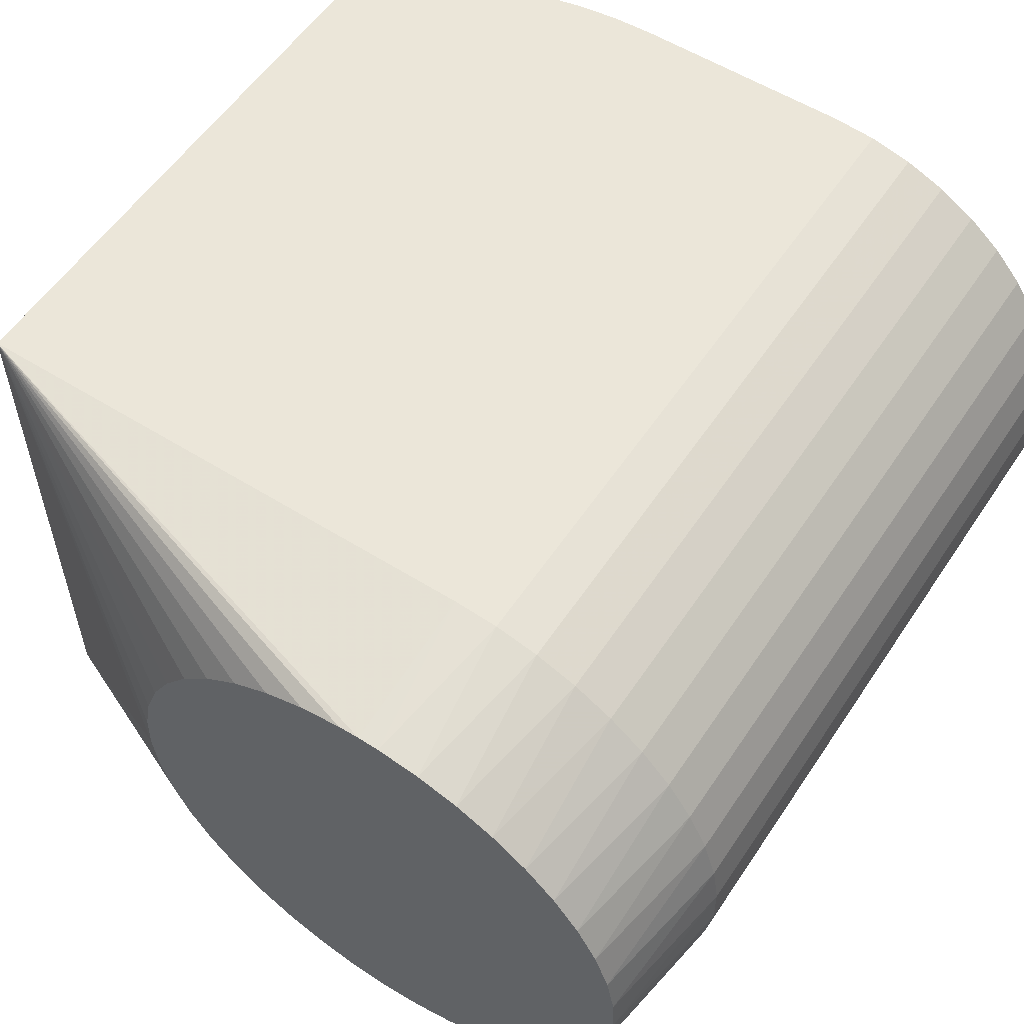
<metadata>
{"format":"obj","ext":"obj","renderer":"f3d","projection":"perspective","resolution":1024,"background":"white","views":[{"elev":56.1,"azim":-146.7,"up":"+Z"}]}
</metadata>
<code>
v 0.006267 0.02223 -0.01537
v -0.007237 0.03016 -0.000547
v 0.006267 0.02223 0.01537
v 0.006267 0.02223 0.01537
v -0.02151 0.03016 0.01429
v -0.02151 0.02223 0.01537
v -0.02151 0.03016 0.01429
v -0.02261 0.03016 0.01425
v -0.02151 0.02223 0.01537
v -0.02882 0.03016 0.01228
v -0.0306 0.03016 0.01102
v -0.03017 0.02223 0.0127
v -0.03684 0.02223 -0.001148
v -0.03554 0.03016 -0.00272
v -0.0365 0.02223 -0.003419
v -0.03197 0.02223 -0.01127
v -0.03353 0.02223 -0.009581
v -0.03142 0.03016 -0.01029
v -0.02785 0.03016 -0.0128
v -0.02583 0.03016 -0.01362
v -0.02818 0.02223 -0.01384
v -0.02151 0.03016 -0.01429
v -0.02151 0.02223 -0.01537
v -0.0238 0.02223 -0.0152
v -0.02151 0.02223 -0.01537
v -0.02151 0.03016 -0.01429
v 0.006267 0.02223 -0.01537
v -0.02583 0.03016 -0.01362
v -0.02604 0.02223 -0.01468
v -0.02818 0.02223 -0.01384
v -0.02261 0.03016 0.01425
v -0.0238 0.02223 0.0152
v -0.02151 0.02223 0.01537
v -0.02477 0.03016 0.01391
v -0.0238 0.02223 0.0152
v -0.02261 0.03016 0.01425
v -0.02604 0.02223 0.01468
v -0.0238 0.02223 0.0152
v -0.02477 0.03016 0.01391
v -0.02882 0.03016 0.01228
v -0.03017 0.02223 0.0127
v -0.02818 0.02223 0.01384
v -0.0365 0.02223 0.003419
v -0.03571 0.03016 0.001639
v -0.03684 0.02223 0.001148
v -0.03582 0.02223 0.005614
v -0.03482 0.02223 0.007683
v -0.03455 0.03016 0.005845
v -0.0306 0.03016 0.01102
v -0.03197 0.02223 0.01127
v -0.03017 0.02223 0.0127
v -0.03482 0.02223 0.007683
v -0.03351 0.03016 0.007766
v -0.03455 0.03016 0.005845
v -0.03582 0.02223 -0.005614
v -0.03407 0.03016 -0.006825
v -0.03482 0.02223 -0.007683
v -0.02785 0.03016 -0.0128
v -0.02818 0.02223 -0.01384
v -0.03017 0.02223 -0.0127
v -0.0237 0.03016 -0.01412
v -0.02151 0.03016 -0.01429
v -0.0238 0.02223 -0.0152
v -0.02604 0.02223 -0.01468
v -0.0237 0.03016 -0.01412
v -0.0238 0.02223 -0.0152
v -0.02604 0.02223 -0.01468
v -0.02583 0.03016 -0.01362
v -0.0237 0.03016 -0.01412
v -0.007237 0.03016 -0.000547
v -0.007321 0.03016 0.001639
v 0.006267 0.02223 0.01537
v -0.009521 0.03016 0.007766
v -0.01085 0.03016 0.009506
v 0.006267 0.02223 0.01537
v -0.008476 0.03016 0.005845
v -0.009521 0.03016 0.007766
v 0.006267 0.02223 0.01537
v -0.01617 0.03016 0.01325
v -0.01826 0.03016 0.01391
v 0.006267 0.02223 0.01537
v -0.01421 0.03016 0.01228
v -0.01617 0.03016 0.01325
v 0.006267 0.02223 0.01537
v -0.02818 0.02223 0.01384
v -0.02686 0.03016 0.01325
v -0.02882 0.03016 0.01228
v -0.02604 0.02223 0.01468
v -0.02686 0.03016 0.01325
v -0.02818 0.02223 0.01384
v -0.02604 0.02223 0.01468
v -0.02477 0.03016 0.01391
v -0.02686 0.03016 0.01325
v -0.03529 0.03016 0.003786
v -0.03571 0.03016 0.001639
v -0.0365 0.02223 0.003419
v -0.03582 0.02223 0.005614
v -0.03529 0.03016 0.003786
v -0.0365 0.02223 0.003419
v -0.03582 0.02223 0.005614
v -0.03455 0.03016 0.005845
v -0.03529 0.03016 0.003786
v -0.03684 0.02223 0.001148
v -0.03579 0.03016 -0.000547
v -0.03684 0.02223 -0.001148
v -0.03571 0.03016 0.001639
v -0.03579 0.03016 -0.000547
v -0.03684 0.02223 0.001148
v -0.03579 0.03016 -0.000547
v -0.03554 0.03016 -0.00272
v -0.03684 0.02223 -0.001148
v -0.03351 0.03016 0.007766
v -0.03482 0.02223 0.007683
v -0.03353 0.02223 0.009581
v -0.03353 0.02223 -0.009581
v -0.03288 0.03016 -0.008661
v -0.03142 0.03016 -0.01029
v -0.03482 0.02223 -0.007683
v -0.03288 0.03016 -0.008661
v -0.03353 0.02223 -0.009581
v -0.03407 0.03016 -0.006825
v -0.03288 0.03016 -0.008661
v -0.03482 0.02223 -0.007683
v -0.03496 0.03016 -0.004829
v -0.03407 0.03016 -0.006825
v -0.03582 0.02223 -0.005614
v -0.0365 0.02223 -0.003419
v -0.03496 0.03016 -0.004829
v -0.03582 0.02223 -0.005614
v -0.03554 0.03016 -0.00272
v -0.03496 0.03016 -0.004829
v -0.0365 0.02223 -0.003419
v -0.03017 0.02223 -0.0127
v -0.02973 0.03016 -0.01169
v -0.02785 0.03016 -0.0128
v -0.03197 0.02223 -0.01127
v -0.02973 0.03016 -0.01169
v -0.03017 0.02223 -0.0127
v -0.03197 0.02223 -0.01127
v -0.03142 0.03016 -0.01029
v -0.02973 0.03016 -0.01169
v -0.008476 0.03016 0.005845
v 0.006267 0.02223 0.01537
v -0.007737 0.03016 0.003786
v -0.007321 0.03016 0.001639
v -0.007737 0.03016 0.003786
v 0.006267 0.02223 0.01537
v -0.02042 0.03016 0.01425
v -0.02151 0.03016 0.01429
v 0.006267 0.02223 0.01537
v -0.01826 0.03016 0.01391
v -0.02042 0.03016 0.01425
v 0.006267 0.02223 0.01537
v -0.01085 0.03016 0.009506
v -0.01242 0.03016 0.01102
v 0.006267 0.02223 0.01537
v -0.01242 0.03016 0.01102
v -0.01421 0.03016 0.01228
v 0.006267 0.02223 0.01537
v -0.03353 0.02223 0.009581
v -0.03218 0.03016 0.009506
v -0.03351 0.03016 0.007766
v -0.03197 0.02223 0.01127
v -0.03218 0.03016 0.009506
v -0.03353 0.02223 0.009581
v -0.03197 0.02223 0.01127
v -0.0306 0.03016 0.01102
v -0.03218 0.03016 0.009506
v 0.006267 0.02223 -0.01537
v -0.007488 0.03016 -0.00272
v -0.007237 0.03016 -0.000547
v -0.008067 0.03016 -0.004829
v -0.007488 0.03016 -0.00272
v 0.006267 0.02223 -0.01537
v -0.01161 0.03016 -0.01029
v -0.01015 0.03016 -0.008661
v 0.006267 0.02223 -0.01537
v -0.01517 0.03016 -0.0128
v 0.006267 0.02223 -0.01537
v -0.0172 0.03016 -0.01362
v -0.01329 0.03016 -0.01169
v -0.01161 0.03016 -0.01029
v 0.006267 0.02223 -0.01537
v -0.01517 0.03016 -0.0128
v -0.01329 0.03016 -0.01169
v 0.006267 0.02223 -0.01537
v -0.008962 0.03016 -0.006825
v -0.008067 0.03016 -0.004829
v 0.006267 0.02223 -0.01537
v -0.01015 0.03016 -0.008661
v -0.008962 0.03016 -0.006825
v 0.006267 0.02223 -0.01537
v -0.02151 0.03016 -0.01429
v -0.01933 0.03016 -0.01412
v 0.006267 0.02223 -0.01537
v -0.0172 0.03016 -0.01362
v 0.006267 0.02223 -0.01537
v -0.01933 0.03016 -0.01412
v 0.006267 0.02223 0.01537
v 0.006267 -0.008448 0.01537
v 0.006267 -0.008448 -0.01537
v 0.006267 0.02223 0.01537
v 0.006267 -0.008448 -0.01537
v 0.006267 0.02223 -0.01537
v -0.009777 -0.01429 0.01537
v -0.009777 -0.01429 -0.01537
v -0.007563 -0.01419 0.01537
v -0.009777 -0.01429 -0.01537
v -0.007563 -0.01419 -0.01537
v -0.007563 -0.01419 0.01537
v -0.03582 -0.01429 -0.005614
v -0.0365 -0.01429 -0.003419
v -0.03582 0.02223 -0.005614
v -0.0365 -0.01429 -0.003419
v -0.0365 0.02223 -0.003419
v -0.03582 0.02223 -0.005614
v -0.0365 -0.01429 0.003419
v -0.03684 0.02223 0.001148
v -0.03684 -0.01429 0.001148
v -0.0365 -0.01429 0.003419
v -0.0365 0.02223 0.003419
v -0.03684 0.02223 0.001148
v 0.006192 -0.009135 0.01537
v 0.006267 -0.008448 -0.01537
v 0.006267 -0.008448 0.01537
v 0.006192 -0.009135 0.01537
v 0.006192 -0.009135 -0.01537
v 0.006267 -0.008448 -0.01537
v -0.02604 -0.01429 -0.01468
v -0.02818 -0.01429 -0.01384
v -0.02604 0.02223 -0.01468
v -0.02818 0.02223 -0.01384
v -0.02604 0.02223 -0.01468
v -0.02818 -0.01429 -0.01384
v -0.02151 -0.01429 -0.01537
v -0.0238 -0.01429 -0.0152
v -0.02151 0.02223 -0.01537
v -0.02151 0.02223 -0.01537
v -0.0238 -0.01429 -0.0152
v -0.0238 0.02223 -0.0152
v -0.02604 0.02223 -0.01468
v -0.0238 -0.01429 -0.0152
v -0.02604 -0.01429 -0.01468
v -0.0238 -0.01429 -0.0152
v -0.02604 0.02223 -0.01468
v -0.0238 0.02223 -0.0152
v 0.003914 -0.01151 0.01537
v 0.003914 -0.01151 -0.01537
v 0.004559 -0.01127 0.01537
v 0.004559 -0.01127 0.01537
v 0.003914 -0.01151 -0.01537
v 0.004559 -0.01127 -0.01537
v -0.003203 -0.01342 0.01537
v 0.003914 -0.01151 -0.01537
v 0.003914 -0.01151 0.01537
v -0.003203 -0.01342 0.01537
v -0.003203 -0.01342 -0.01537
v 0.003914 -0.01151 -0.01537
v -0.02818 -0.01429 0.01384
v -0.02818 0.02223 0.01384
v -0.03017 -0.01429 0.0127
v -0.03017 -0.01429 0.0127
v -0.02818 0.02223 0.01384
v -0.03017 0.02223 0.0127
v -0.02818 -0.01429 0.01384
v -0.02604 -0.01429 0.01468
v -0.02818 0.02223 0.01384
v -0.02604 0.02223 0.01468
v -0.02818 0.02223 0.01384
v -0.02604 -0.01429 0.01468
v -0.03684 0.02223 0.001148
v -0.03684 -0.01429 -0.001148
v -0.03684 -0.01429 0.001148
v -0.03684 0.02223 -0.001148
v -0.03684 -0.01429 -0.001148
v -0.03684 0.02223 0.001148
v -0.0365 -0.01429 -0.003419
v -0.03684 -0.01429 -0.001148
v -0.0365 0.02223 -0.003419
v -0.03684 0.02223 -0.001148
v -0.0365 0.02223 -0.003419
v -0.03684 -0.01429 -0.001148
v -0.0365 -0.01429 0.003419
v -0.03582 -0.01429 0.005614
v -0.03582 0.02223 0.005614
v -0.0365 -0.01429 0.003419
v -0.03582 0.02223 0.005614
v -0.0365 0.02223 0.003419
v -0.03482 -0.01429 0.007683
v -0.03582 0.02223 0.005614
v -0.03582 -0.01429 0.005614
v -0.03482 0.02223 0.007683
v -0.03582 0.02223 0.005614
v -0.03482 -0.01429 0.007683
v -0.03197 -0.01429 0.01127
v -0.03017 -0.01429 0.0127
v -0.03197 0.02223 0.01127
v -0.03017 0.02223 0.0127
v -0.03197 0.02223 0.01127
v -0.03017 -0.01429 0.0127
v -0.03582 0.02223 -0.005614
v -0.03482 -0.01429 -0.007683
v -0.03582 -0.01429 -0.005614
v -0.03482 0.02223 -0.007683
v -0.03482 -0.01429 -0.007683
v -0.03582 0.02223 -0.005614
v 0.004559 -0.01127 0.01537
v 0.005133 -0.01088 -0.01537
v 0.005133 -0.01088 0.01537
v 0.004559 -0.01127 0.01537
v 0.004559 -0.01127 -0.01537
v 0.005133 -0.01088 -0.01537
v 0.005133 -0.01088 0.01537
v 0.005133 -0.01088 -0.01537
v 0.005611 -0.01038 0.01537
v 0.005133 -0.01088 -0.01537
v 0.005611 -0.01038 -0.01537
v 0.005611 -0.01038 0.01537
v -0.03017 -0.01429 -0.0127
v -0.03017 0.02223 -0.0127
v -0.02818 -0.01429 -0.01384
v -0.02818 -0.01429 -0.01384
v -0.03017 0.02223 -0.0127
v -0.02818 0.02223 -0.01384
v -0.03017 -0.01429 -0.0127
v -0.03197 -0.01429 -0.01127
v -0.03017 0.02223 -0.0127
v -0.03197 0.02223 -0.01127
v -0.03017 0.02223 -0.0127
v -0.03197 -0.01429 -0.01127
v -0.02604 0.02223 0.01468
v -0.02604 -0.01429 0.01468
v -0.0238 -0.01429 0.0152
v -0.0238 0.02223 0.0152
v -0.02604 0.02223 0.01468
v -0.0238 -0.01429 0.0152
v -0.02151 0.02223 0.01537
v -0.0238 -0.01429 0.0152
v -0.02151 -0.01429 0.01537
v -0.0238 0.02223 0.0152
v -0.0238 -0.01429 0.0152
v -0.02151 0.02223 0.01537
v -0.03482 -0.01429 0.007683
v -0.03353 -0.01429 0.009581
v -0.03353 0.02223 0.009581
v -0.03482 0.02223 0.007683
v -0.03482 -0.01429 0.007683
v -0.03353 0.02223 0.009581
v -0.03197 -0.01429 0.01127
v -0.03353 0.02223 0.009581
v -0.03353 -0.01429 0.009581
v -0.03197 0.02223 0.01127
v -0.03353 0.02223 0.009581
v -0.03197 -0.01429 0.01127
v -0.02151 -0.01429 0.01537
v -0.03353 -0.01429 -0.009581
v -0.009777 -0.01429 0.01537
v -0.03353 -0.01429 -0.009581
v -0.03684 -0.01429 -0.001148
v -0.0365 -0.01429 -0.003419
v -0.03582 -0.01429 0.005614
v -0.03353 -0.01429 -0.009581
v -0.03482 -0.01429 0.007683
v -0.03353 -0.01429 -0.009581
v -0.0365 -0.01429 -0.003419
v -0.03582 -0.01429 -0.005614
v -0.009777 -0.01429 -0.01537
v -0.009777 -0.01429 0.01537
v -0.03353 -0.01429 -0.009581
v -0.03482 -0.01429 0.007683
v -0.03353 -0.01429 -0.009581
v -0.03353 -0.01429 0.009581
v -0.02818 -0.01429 -0.01384
v -0.03353 -0.01429 -0.009581
v -0.03017 -0.01429 -0.0127
v -0.03017 -0.01429 0.0127
v -0.03353 -0.01429 -0.009581
v -0.02818 -0.01429 0.01384
v -0.02604 -0.01429 -0.01468
v -0.03353 -0.01429 -0.009581
v -0.02818 -0.01429 -0.01384
v -0.03197 -0.01429 0.01127
v -0.03353 -0.01429 -0.009581
v -0.03017 -0.01429 0.0127
v -0.03017 -0.01429 -0.0127
v -0.03353 -0.01429 -0.009581
v -0.03197 -0.01429 -0.01127
v -0.0365 -0.01429 0.003419
v -0.03353 -0.01429 -0.009581
v -0.03582 -0.01429 0.005614
v -0.03482 -0.01429 -0.007683
v -0.03353 -0.01429 -0.009581
v -0.03582 -0.01429 -0.005614
v -0.009777 -0.01429 -0.01537
v -0.03353 -0.01429 -0.009581
v -0.02151 -0.01429 -0.01537
v -0.03353 -0.01429 0.009581
v -0.03353 -0.01429 -0.009581
v -0.03197 -0.01429 0.01127
v -0.02818 -0.01429 0.01384
v -0.03353 -0.01429 -0.009581
v -0.02604 -0.01429 0.01468
v -0.0238 -0.01429 -0.0152
v -0.03353 -0.01429 -0.009581
v -0.02604 -0.01429 -0.01468
v -0.03684 -0.01429 0.001148
v -0.03353 -0.01429 -0.009581
v -0.0365 -0.01429 0.003419
v -0.03353 -0.01429 -0.009581
v -0.0238 -0.01429 -0.0152
v -0.02151 -0.01429 -0.01537
v -0.03684 -0.01429 -0.001148
v -0.03353 -0.01429 -0.009581
v -0.03684 -0.01429 0.001148
v -0.0238 -0.01429 0.0152
v -0.03353 -0.01429 -0.009581
v -0.02151 -0.01429 0.01537
v -0.03353 -0.01429 -0.009581
v -0.0238 -0.01429 0.0152
v -0.02604 -0.01429 0.01468
v -0.03353 -0.01429 -0.009581
v -0.03197 0.02223 -0.01127
v -0.03197 -0.01429 -0.01127
v -0.03197 0.02223 -0.01127
v -0.03353 -0.01429 -0.009581
v -0.03353 0.02223 -0.009581
v -0.03353 -0.01429 -0.009581
v -0.03482 -0.01429 -0.007683
v -0.03482 0.02223 -0.007683
v -0.03353 -0.01429 -0.009581
v -0.03482 0.02223 -0.007683
v -0.03353 0.02223 -0.009581
v 0.006267 -0.008448 -0.01537
v 0.00597 -0.00979 -0.01537
v 0.006267 0.02223 -0.01537
v 0.005133 -0.01088 -0.01537
v 0.00597 -0.00979 -0.01537
v 0.005611 -0.01038 -0.01537
v 0.006192 -0.009135 -0.01537
v 0.00597 -0.00979 -0.01537
v 0.006267 -0.008448 -0.01537
v 0.006267 0.02223 -0.01537
v 0.00597 -0.00979 -0.01537
v -0.02151 0.02223 -0.01537
v -0.009777 -0.01429 -0.01537
v 0.00597 -0.00979 -0.01537
v -0.007563 -0.01419 -0.01537
v -0.02151 0.02223 -0.01537
v 0.00597 -0.00979 -0.01537
v -0.02151 -0.01429 -0.01537
v -0.005366 -0.0139 -0.01537
v 0.00597 -0.00979 -0.01537
v -0.003203 -0.01342 -0.01537
v -0.009777 -0.01429 -0.01537
v -0.02151 -0.01429 -0.01537
v 0.00597 -0.00979 -0.01537
v 0.003914 -0.01151 -0.01537
v -0.003203 -0.01342 -0.01537
v 0.00597 -0.00979 -0.01537
v 0.003914 -0.01151 -0.01537
v 0.00597 -0.00979 -0.01537
v 0.004559 -0.01127 -0.01537
v 0.005133 -0.01088 -0.01537
v 0.004559 -0.01127 -0.01537
v 0.00597 -0.00979 -0.01537
v -0.005366 -0.0139 -0.01537
v -0.007563 -0.01419 -0.01537
v 0.00597 -0.00979 -0.01537
v 0.006192 -0.009135 0.01537
v 0.00597 -0.00979 -0.01537
v 0.006192 -0.009135 -0.01537
v 0.00597 -0.00979 0.01537
v 0.00597 -0.00979 -0.01537
v 0.006192 -0.009135 0.01537
v 0.005611 -0.01038 -0.01537
v 0.00597 -0.00979 -0.01537
v 0.005611 -0.01038 0.01537
v 0.00597 -0.00979 0.01537
v 0.005611 -0.01038 0.01537
v 0.00597 -0.00979 -0.01537
v 0.005133 -0.01088 0.01537
v -0.005366 -0.0139 0.01537
v 0.004559 -0.01127 0.01537
v 0.006267 0.02223 0.01537
v -0.005366 -0.0139 0.01537
v 0.006267 -0.008448 0.01537
v -0.02151 -0.01429 0.01537
v -0.005366 -0.0139 0.01537
v -0.02151 0.02223 0.01537
v -0.02151 0.02223 0.01537
v -0.005366 -0.0139 0.01537
v 0.006267 0.02223 0.01537
v 0.006192 -0.009135 0.01537
v -0.005366 -0.0139 0.01537
v 0.00597 -0.00979 0.01537
v 0.004559 -0.01127 0.01537
v -0.005366 -0.0139 0.01537
v 0.003914 -0.01151 0.01537
v -0.007563 -0.01419 0.01537
v -0.005366 -0.0139 0.01537
v -0.009777 -0.01429 0.01537
v 0.005133 -0.01088 0.01537
v 0.005611 -0.01038 0.01537
v -0.005366 -0.0139 0.01537
v -0.005366 -0.0139 0.01537
v -0.02151 -0.01429 0.01537
v -0.009777 -0.01429 0.01537
v 0.006267 -0.008448 0.01537
v -0.005366 -0.0139 0.01537
v 0.006192 -0.009135 0.01537
v -0.003203 -0.01342 0.01537
v 0.003914 -0.01151 0.01537
v -0.005366 -0.0139 0.01537
v 0.00597 -0.00979 0.01537
v -0.005366 -0.0139 0.01537
v 0.005611 -0.01038 0.01537
v -0.007563 -0.01419 -0.01537
v -0.005366 -0.0139 0.01537
v -0.007563 -0.01419 0.01537
v -0.005366 -0.0139 -0.01537
v -0.005366 -0.0139 0.01537
v -0.007563 -0.01419 -0.01537
v -0.003203 -0.01342 0.01537
v -0.005366 -0.0139 0.01537
v -0.003203 -0.01342 -0.01537
v -0.003203 -0.01342 -0.01537
v -0.005366 -0.0139 0.01537
v -0.005366 -0.0139 -0.01537
v -0.02882 0.03016 0.01228
v -0.01933 0.03016 -0.01412
v -0.0306 0.03016 0.01102
v -0.02261 0.03016 0.01425
v -0.02151 0.03016 0.01429
v -0.01933 0.03016 -0.01412
v -0.0172 0.03016 -0.01362
v -0.01933 0.03016 -0.01412
v -0.01517 0.03016 -0.0128
v -0.02785 0.03016 -0.0128
v -0.01933 0.03016 -0.01412
v -0.02583 0.03016 -0.01362
v -0.03529 0.03016 0.003786
v -0.01933 0.03016 -0.01412
v -0.03571 0.03016 0.001639
v -0.01242 0.03016 0.01102
v -0.01933 0.03016 -0.01412
v -0.01421 0.03016 0.01228
v -0.02261 0.03016 0.01425
v -0.01933 0.03016 -0.01412
v -0.02477 0.03016 0.01391
v -0.03288 0.03016 -0.008661
v -0.03407 0.03016 -0.006825
v -0.01933 0.03016 -0.01412
v -0.01421 0.03016 0.01228
v -0.01933 0.03016 -0.01412
v -0.01617 0.03016 0.01325
v -0.01826 0.03016 0.01391
v -0.01617 0.03016 0.01325
v -0.01933 0.03016 -0.01412
v -0.03496 0.03016 -0.004829
v -0.01933 0.03016 -0.01412
v -0.03407 0.03016 -0.006825
v -0.0237 0.03016 -0.01412
v -0.01933 0.03016 -0.01412
v -0.02151 0.03016 -0.01429
v -0.007488 0.03016 -0.00272
v -0.008067 0.03016 -0.004829
v -0.01933 0.03016 -0.01412
v -0.009521 0.03016 0.007766
v -0.008476 0.03016 0.005845
v -0.01933 0.03016 -0.01412
v -0.02686 0.03016 0.01325
v -0.01933 0.03016 -0.01412
v -0.02882 0.03016 0.01228
v -0.03351 0.03016 0.007766
v -0.01933 0.03016 -0.01412
v -0.03455 0.03016 0.005845
v -0.03579 0.03016 -0.000547
v -0.03571 0.03016 0.001639
v -0.01933 0.03016 -0.01412
v -0.0237 0.03016 -0.01412
v -0.02583 0.03016 -0.01362
v -0.01933 0.03016 -0.01412
v -0.02973 0.03016 -0.01169
v -0.01933 0.03016 -0.01412
v -0.02785 0.03016 -0.0128
v -0.007237 0.03016 -0.000547
v -0.01933 0.03016 -0.01412
v -0.007321 0.03016 0.001639
v -0.009521 0.03016 0.007766
v -0.01933 0.03016 -0.01412
v -0.01085 0.03016 0.009506
v -0.007321 0.03016 0.001639
v -0.01933 0.03016 -0.01412
v -0.007737 0.03016 0.003786
v -0.02042 0.03016 0.01425
v -0.01826 0.03016 0.01391
v -0.01933 0.03016 -0.01412
v -0.02686 0.03016 0.01325
v -0.02477 0.03016 0.01391
v -0.01933 0.03016 -0.01412
v -0.03529 0.03016 0.003786
v -0.03455 0.03016 0.005845
v -0.01933 0.03016 -0.01412
v -0.03579 0.03016 -0.000547
v -0.01933 0.03016 -0.01412
v -0.03554 0.03016 -0.00272
v -0.03288 0.03016 -0.008661
v -0.01933 0.03016 -0.01412
v -0.03142 0.03016 -0.01029
v -0.03496 0.03016 -0.004829
v -0.03554 0.03016 -0.00272
v -0.01933 0.03016 -0.01412
v -0.02973 0.03016 -0.01169
v -0.03142 0.03016 -0.01029
v -0.01933 0.03016 -0.01412
v -0.03218 0.03016 0.009506
v -0.01933 0.03016 -0.01412
v -0.03351 0.03016 0.007766
v -0.01329 0.03016 -0.01169
v -0.01517 0.03016 -0.0128
v -0.01933 0.03016 -0.01412
v -0.007737 0.03016 0.003786
v -0.01933 0.03016 -0.01412
v -0.008476 0.03016 0.005845
v -0.02042 0.03016 0.01425
v -0.01933 0.03016 -0.01412
v -0.02151 0.03016 0.01429
v -0.01242 0.03016 0.01102
v -0.01085 0.03016 0.009506
v -0.01933 0.03016 -0.01412
v -0.03218 0.03016 0.009506
v -0.0306 0.03016 0.01102
v -0.01933 0.03016 -0.01412
v -0.007488 0.03016 -0.00272
v -0.01933 0.03016 -0.01412
v -0.007237 0.03016 -0.000547
v -0.01015 0.03016 -0.008661
v -0.01161 0.03016 -0.01029
v -0.01933 0.03016 -0.01412
v -0.008962 0.03016 -0.006825
v -0.01015 0.03016 -0.008661
v -0.01933 0.03016 -0.01412
v -0.01329 0.03016 -0.01169
v -0.01933 0.03016 -0.01412
v -0.01161 0.03016 -0.01029
v -0.008962 0.03016 -0.006825
v -0.01933 0.03016 -0.01412
v -0.008067 0.03016 -0.004829
f 1 2 3
f 4 5 6
f 7 8 9
f 10 11 12
f 13 14 15
f 16 17 18
f 19 20 21
f 22 23 24
f 25 26 27
f 28 29 30
f 31 32 33
f 34 35 36
f 37 38 39
f 40 41 42
f 43 44 45
f 46 47 48
f 49 50 51
f 52 53 54
f 55 56 57
f 58 59 60
f 61 62 63
f 64 65 66
f 67 68 69
f 70 71 72
f 73 74 75
f 76 77 78
f 79 80 81
f 82 83 84
f 85 86 87
f 88 89 90
f 91 92 93
f 94 95 96
f 97 98 99
f 100 101 102
f 103 104 105
f 106 107 108
f 109 110 111
f 112 113 114
f 115 116 117
f 118 119 120
f 121 122 123
f 124 125 126
f 127 128 129
f 130 131 132
f 133 134 135
f 136 137 138
f 139 140 141
f 142 143 144
f 145 146 147
f 148 149 150
f 151 152 153
f 154 155 156
f 157 158 159
f 160 161 162
f 163 164 165
f 166 167 168
f 169 170 171
f 172 173 174
f 175 176 177
f 178 179 180
f 181 182 183
f 184 185 186
f 187 188 189
f 190 191 192
f 193 194 195
f 196 197 198
f 199 200 201
f 202 203 204
f 205 206 207
f 208 209 210
f 211 212 213
f 214 215 216
f 217 218 219
f 220 221 222
f 223 224 225
f 226 227 228
f 229 230 231
f 232 233 234
f 235 236 237
f 238 239 240
f 241 242 243
f 244 245 246
f 247 248 249
f 250 251 252
f 253 254 255
f 256 257 258
f 259 260 261
f 262 263 264
f 265 266 267
f 268 269 270
f 271 272 273
f 274 275 276
f 277 278 279
f 280 281 282
f 283 284 285
f 286 287 288
f 289 290 291
f 292 293 294
f 295 296 297
f 298 299 300
f 301 302 303
f 304 305 306
f 307 308 309
f 310 311 312
f 313 314 315
f 316 317 318
f 319 320 321
f 322 323 324
f 325 326 327
f 328 329 330
f 331 332 333
f 334 335 336
f 337 338 339
f 340 341 342
f 343 344 345
f 346 347 348
f 349 350 351
f 352 353 354
f 355 356 357
f 358 359 360
f 361 362 363
f 364 365 366
f 367 368 369
f 370 371 372
f 373 374 375
f 376 377 378
f 379 380 381
f 382 383 384
f 385 386 387
f 388 389 390
f 391 392 393
f 394 395 396
f 397 398 399
f 400 401 402
f 403 404 405
f 406 407 408
f 409 410 411
f 412 413 414
f 415 416 417
f 418 419 420
f 421 422 423
f 424 425 426
f 427 428 429
f 430 431 432
f 433 434 435
f 436 437 438
f 439 440 441
f 442 443 444
f 445 446 447
f 448 449 450
f 451 452 453
f 454 455 456
f 457 458 459
f 460 461 462
f 463 464 465
f 466 467 468
f 469 470 471
f 472 473 474
f 475 476 477
f 478 479 480
f 481 482 483
f 484 485 486
f 487 488 489
f 490 491 492
f 493 494 495
f 496 497 498
f 499 500 501
f 502 503 504
f 505 506 507
f 508 509 510
f 511 512 513
f 514 515 516
f 517 518 519
f 520 521 522
f 523 524 525
f 526 527 528
f 529 530 531
f 532 533 534
f 535 536 537
f 538 539 540
f 541 542 543
f 544 545 546
f 547 548 549
f 550 551 552
f 553 554 555
f 556 557 558
f 559 560 561
f 562 563 564
f 565 566 567
f 568 569 570
f 571 572 573
f 574 575 576
f 577 578 579
f 580 581 582
f 583 584 585
f 586 587 588
f 589 590 591
f 592 593 594
f 595 596 597
f 598 599 600
f 601 602 603
f 604 605 606
f 607 608 609
f 610 611 612
f 613 614 615
f 616 617 618
f 619 620 621
f 622 623 624
f 625 626 627
f 628 629 630
f 631 632 633
f 634 635 636
f 637 638 639
f 640 641 642
f 643 644 645
f 646 647 648

</code>
